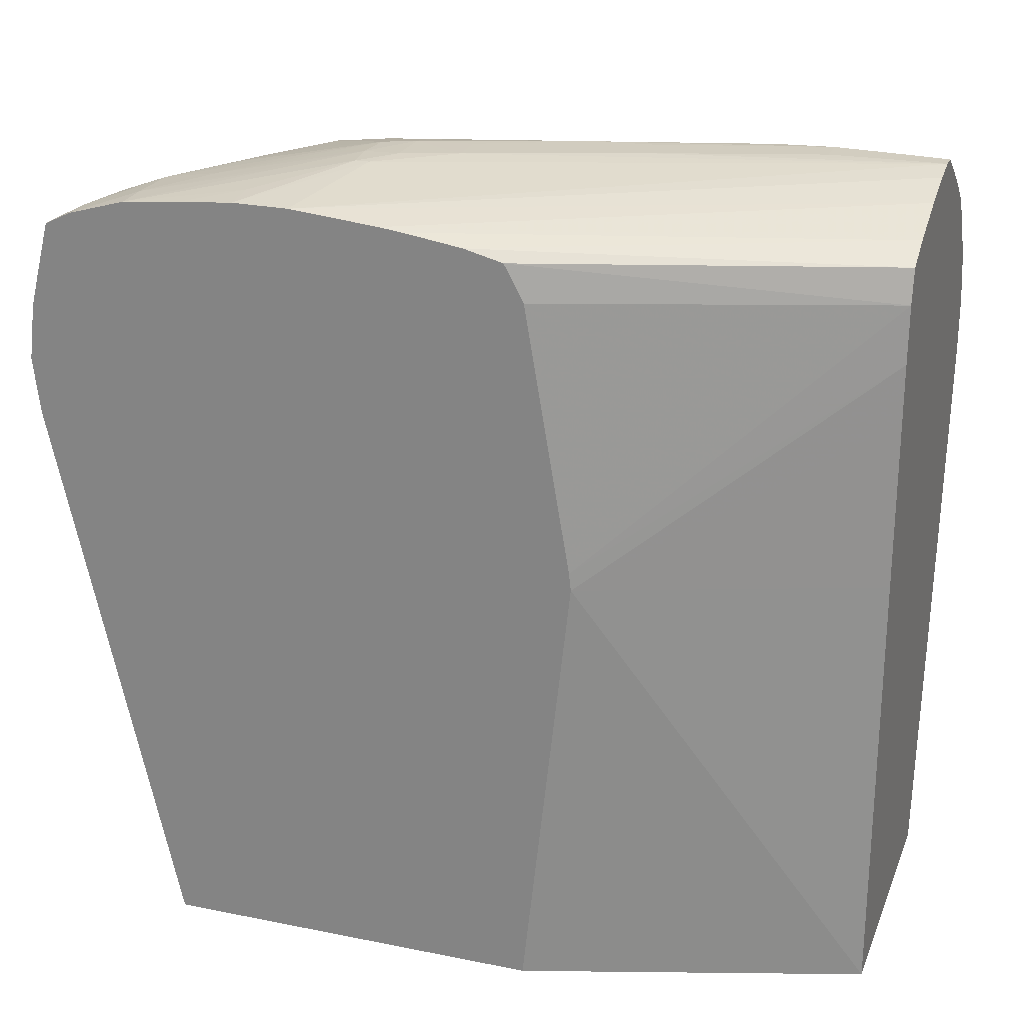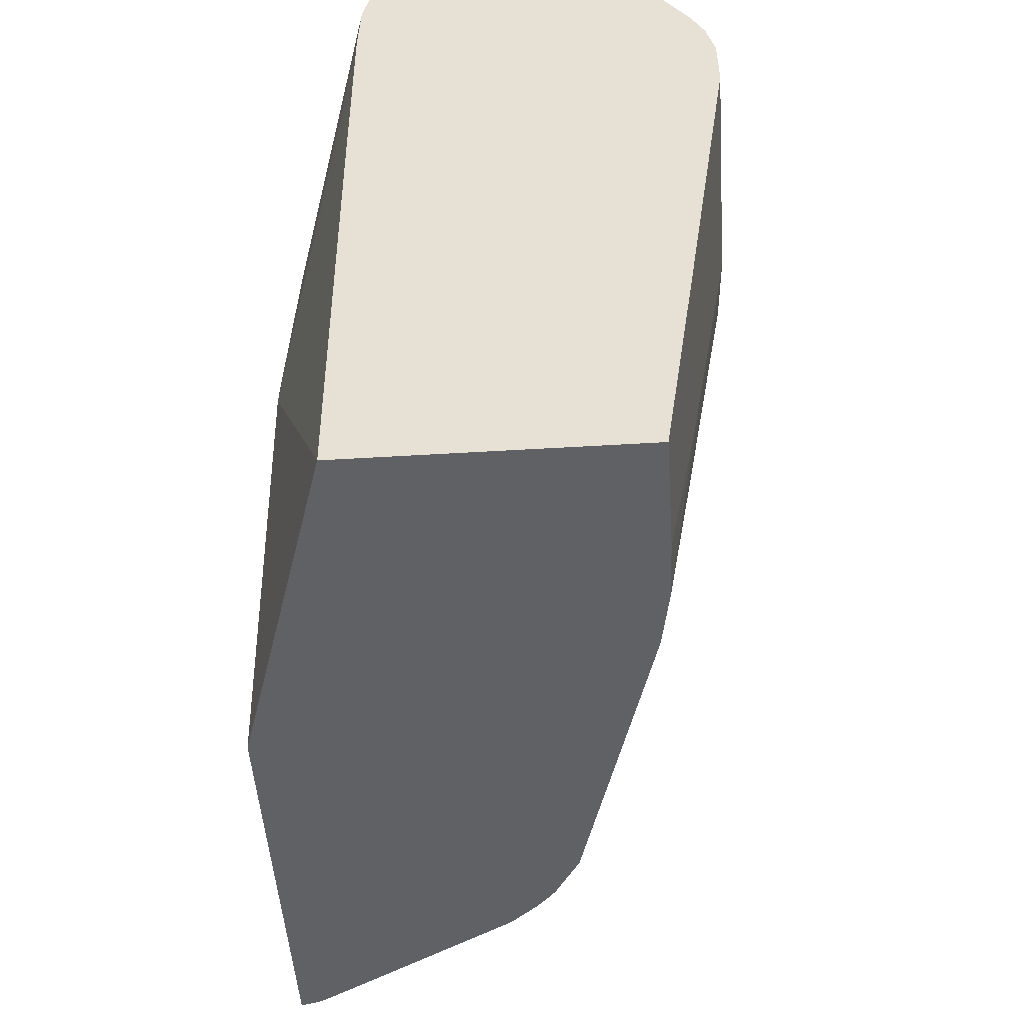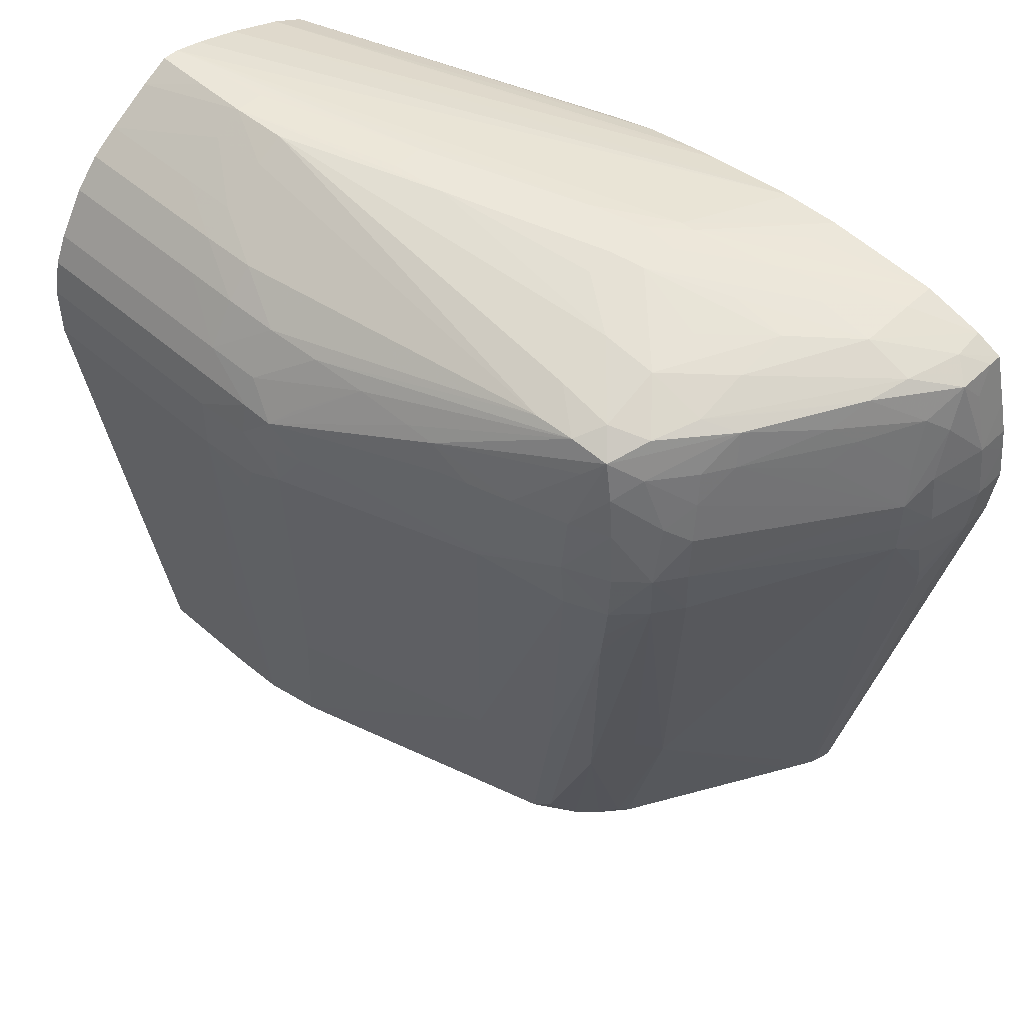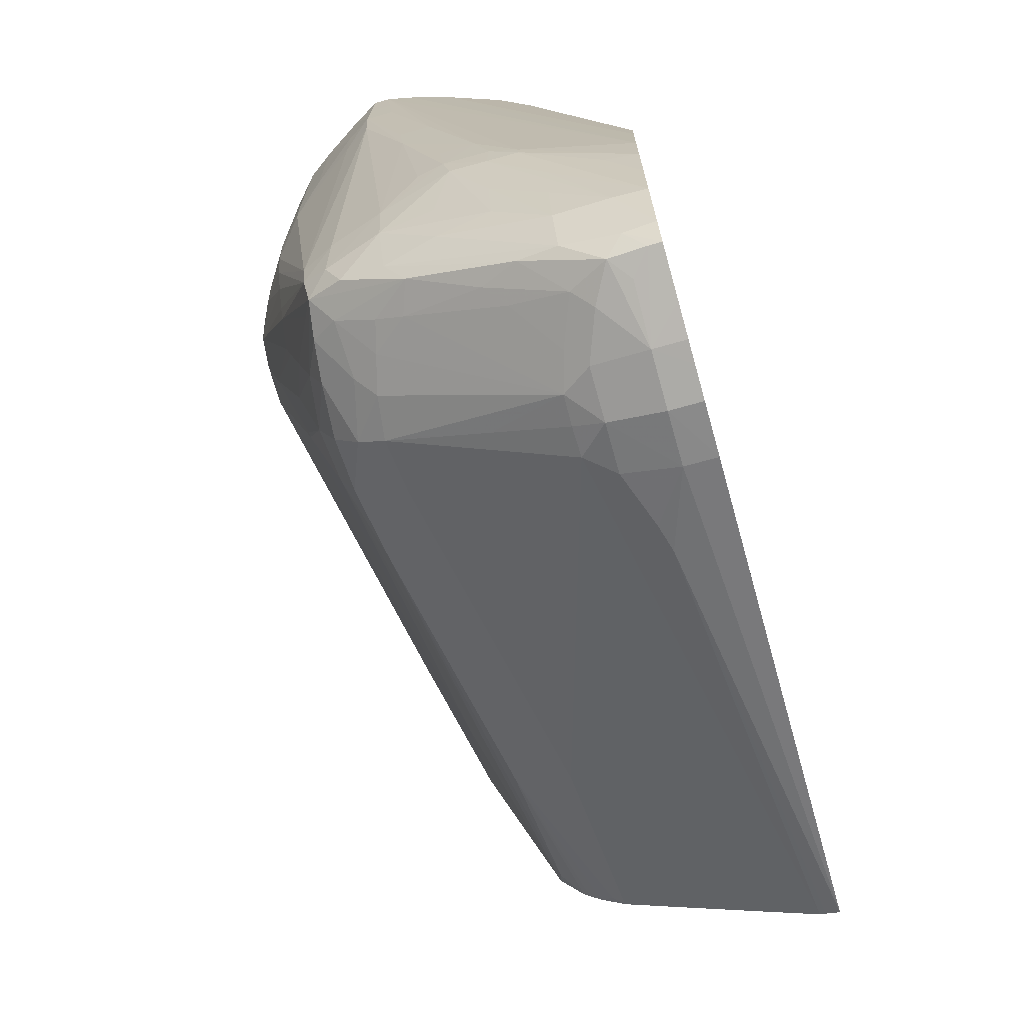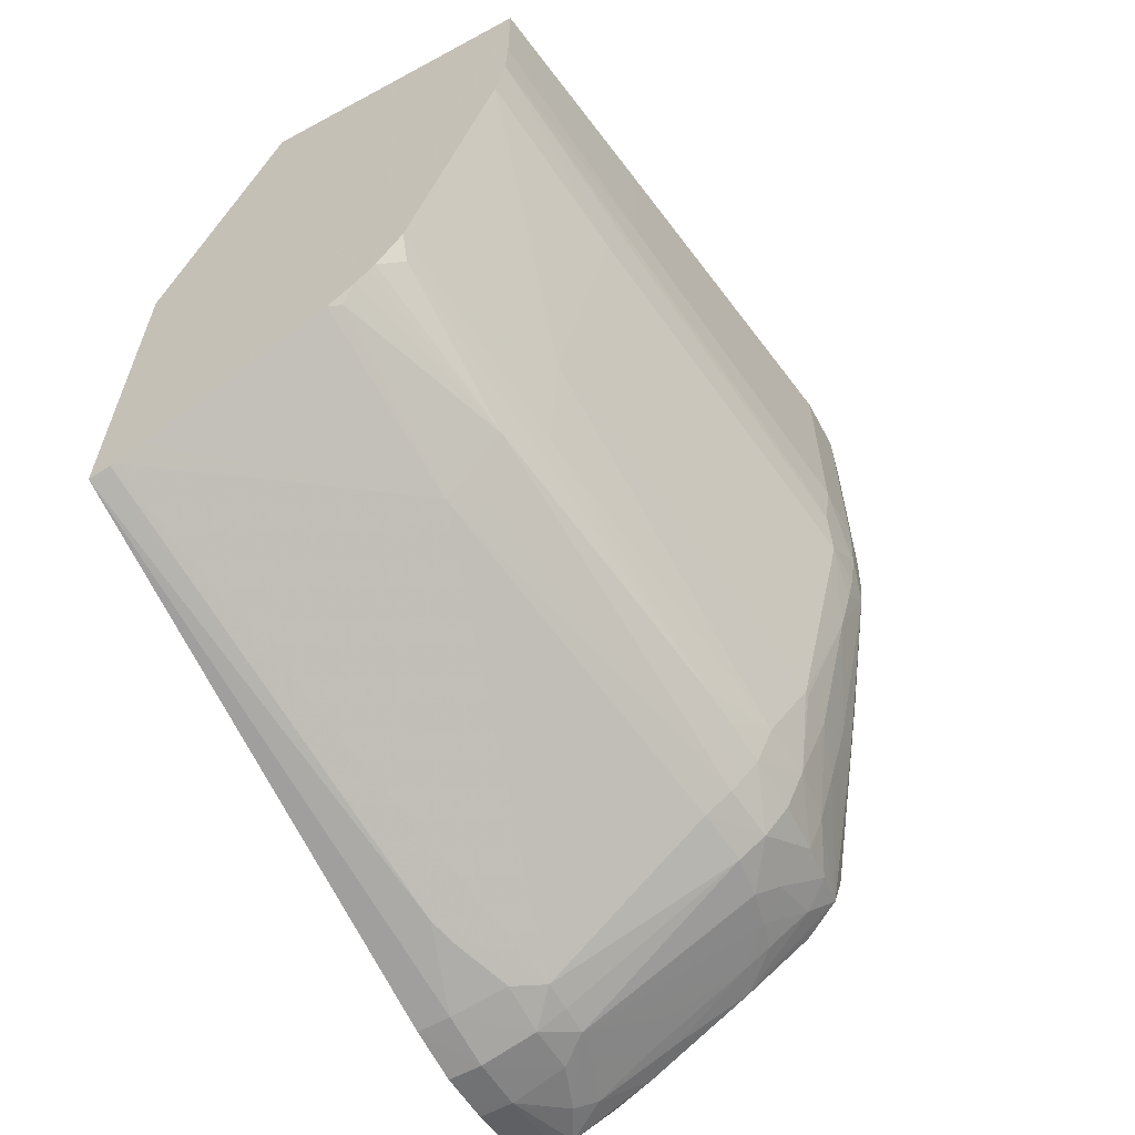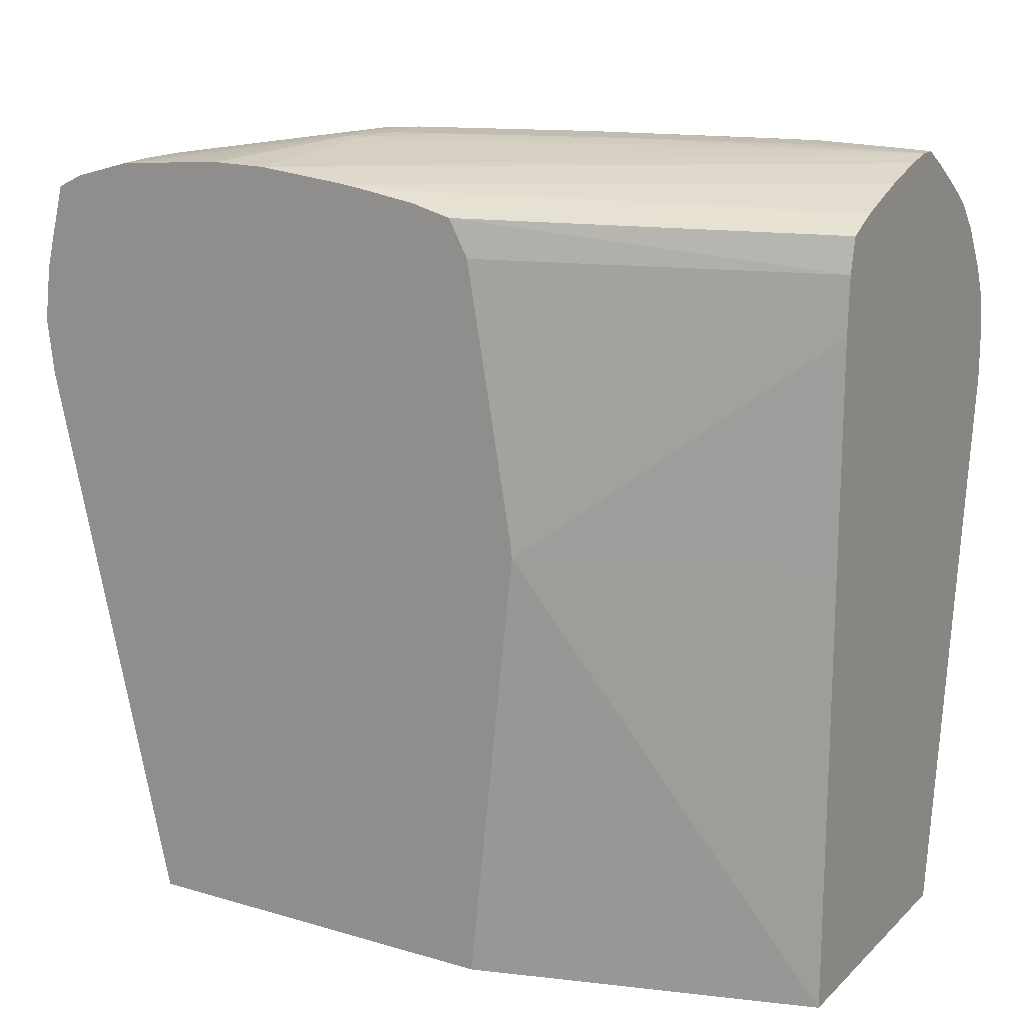
<metadata>
{"format":"obj","ext":"obj","renderer":"f3d","projection":"perspective","resolution":1024,"background":"white","views":[{"elev":24.0,"azim":108.5,"up":"+Z"},{"elev":-48.7,"azim":-176.1,"up":"+Z"},{"elev":50.3,"azim":-46.3,"up":"+Z"},{"elev":-69.6,"azim":15.8,"up":"+Y"},{"elev":-61.5,"azim":-151.2,"up":"+Y"},{"elev":16.9,"azim":120.4,"up":"+Z"}]}
</metadata>
<code>
v -0.1146 -0.145 0.446
v -0.1195 -0.1227 0.4458
v -0.1192 -0.1271 0.4459
v -0.1187 -0.1316 0.446
v -0.1172 -0.145 0.446
v -0.1168 -0.1495 0.446
v -0.1103 -0.1584 0.4459
v -0.1173 -0.1227 0.4453
v -0.1208 -0.1227 0.4458
v -0.1068 -0.1644 0.4457
v -0.09771 -0.1673 0.4442
v -0.121 -0.1271 0.4459
v -0.1211 -0.1316 0.446
v -0.1209 -0.1361 0.4459
v -0.1182 -0.1673 0.4444
v -0.1151 -0.1628 0.4454
v -0.1128 -0.1628 0.4459
v -0.1132 -0.1584 0.4459
v -0.109 -0.1629 0.4459
v -0.1138 -0.1227 0.4444
v -0.1231 -0.1227 0.4445
v -0.1068 -0.1655 0.4457
v -0.09771 -0.1718 0.4443
v -0.09771 -0.1602 0.4435
v -0.1232 -0.1271 0.4445
v -0.1233 -0.1316 0.4445
v -0.1231 -0.1361 0.4445
v -0.1254 -0.1673 0.4416
v -0.1227 -0.1673 0.4429
v -0.123 -0.1719 0.4422
v -0.1182 -0.1718 0.4438
v -0.1123 -0.1656 0.4457
v -0.1093 -0.1658 0.4457
v -0.1093 -0.1227 0.4428
v -0.1266 -0.1227 0.4423
v -0.1048 -0.1718 0.4449
v -0.09771 -0.1807 0.4435
v -0.1004 -0.1718 0.4446
v -0.09771 -0.1762 0.4439
v -0.09771 -0.1584 0.4433
v -0.1266 -0.1316 0.4423
v -0.1266 -0.1361 0.4423
v -0.1287 -0.1405 0.4407
v -0.1251 -0.1705 0.4414
v -0.1307 -0.145 0.4383
v -0.1304 -0.1495 0.4381
v -0.1247 -0.1734 0.4407
v -0.1217 -0.1749 0.4418
v -0.1138 -0.1718 0.4444
v -0.1181 -0.1763 0.4423
v -0.1138 -0.1762 0.4434
v -0.1093 -0.1762 0.4441
v -0.1093 -0.1718 0.4448
v -0.1048 -0.1762 0.4443
v -0.1093 -0.168 0.4454
v -0.1004 -0.1807 0.4436
v -0.1067 -0.1227 0.4416
v -0.09771 -0.1537 0.4426
v -0.1288 -0.1227 0.4407
v -0.09771 -0.1853 0.4422
v -0.1288 -0.1361 0.4407
v -0.1308 -0.1405 0.4385
v -0.13 -0.1539 0.4377
v -0.1296 -0.1584 0.4371
v -0.1294 -0.1606 0.4367
v -0.133 -0.1405 0.435
v -0.1329 -0.145 0.4348
v -0.1256 -0.1719 0.4391
v -0.1267 -0.1718 0.4345
v -0.1251 -0.1743 0.4377
v -0.123 -0.1755 0.4391
v -0.1165 -0.1788 0.4415
v -0.1138 -0.1795 0.442
v -0.1081 -0.1835 0.4417
v -0.1048 -0.1844 0.4422
v -0.1048 -0.1807 0.4435
v -0.09771 -0.1506 0.4418
v -0.1061 -0.1227 0.4389
v -0.1308 -0.1227 0.4385
v -0.1003 -0.1855 0.4421
v -0.09771 -0.1874 0.4412
v -0.1308 -0.1361 0.4385
v -0.1327 -0.1492 0.4341
v -0.1339 -0.1475 0.4324
v -0.1297 -0.1616 0.4345
v -0.129 -0.1638 0.4345
v -0.128 -0.1673 0.4345
v -0.1341 -0.1405 0.4328
v -0.134 -0.145 0.4326
v -0.133 -0.1227 0.435
v -0.1274 -0.1718 0.43
v -0.1255 -0.1748 0.4345
v -0.1293 -0.1649 0.4311
v -0.1238 -0.1776 0.43
v -0.1226 -0.1773 0.4348
v -0.1203 -0.1784 0.4365
v -0.1197 -0.1779 0.4389
v -0.1174 -0.1793 0.4389
v -0.111 -0.1825 0.4403
v -0.1049 -0.1865 0.4393
v -0.1018 -0.1873 0.441
v -0.09771 -0.1491 0.4389
v -0.1059 -0.1227 0.4345
v -0.09771 -0.1455 0.418
v -0.09878 -0.1874 0.4412
v -0.09771 -0.1885 0.4371
v -0.1341 -0.1481 0.43
v -0.1335 -0.1504 0.43
v -0.1326 -0.1539 0.43
v -0.1346 -0.145 0.43
v -0.1348 -0.1405 0.43
v -0.1341 -0.1227 0.4328
v -0.1288 -0.1669 0.4298
v -0.1294 -0.1651 0.4281
v -0.1294 -0.1651 0.4277
v -0.127 -0.1718 0.4255
v -0.1256 -0.175 0.4255
v -0.1258 -0.1753 0.43
v -0.1313 -0.1584 0.43
v -0.1299 -0.1632 0.4298
v -0.1233 -0.1773 0.4255
v -0.1211 -0.1788 0.4255
v -0.1216 -0.1791 0.43
v -0.1211 -0.1788 0.4335
v -0.1186 -0.1799 0.4348
v -0.1072 -0.1874 0.4324
v -0.1119 -0.1831 0.4373
v -0.1095 -0.184 0.4388
v -0.1064 -0.187 0.4354
v -0.1034 -0.1878 0.4381
v -0.1004 -0.1891 0.4345
v -0.1003 -0.1879 0.4393
v -0.1059 -0.1227 0.43
v -0.09771 -0.1453 0.4166
v -0.09771 -0.1891 0.4345
v -0.1341 -0.1482 0.4265
v -0.1344 -0.1453 0.4253
v -0.1348 -0.1405 0.4255
v -0.1348 -0.1227 0.43
v -0.1249 -0.1606 0.3965
v -0.1231 -0.1673 0.3988
v -0.1249 -0.1739 0.419
v -0.1252 -0.1744 0.422
v -0.1211 -0.1702 0.3956
v -0.1186 -0.1729 0.3988
v -0.1161 -0.1741 0.3964
v -0.1072 -0.1874 0.4276
v -0.1133 -0.1839 0.43
v -0.1072 -0.1875 0.43
v -0.1048 -0.1886 0.43
v -0.1049 -0.1881 0.4341
v -0.1004 -0.1897 0.43
v -0.09771 -0.1894 0.4327
v -0.1059 -0.1227 0.4211
v -0.09771 -0.1491 0.3815
v -0.106 -0.1227 0.3815
v -0.1059 -0.1227 0.4166
v -0.1307 -0.1405 0.3988
v -0.1296 -0.1437 0.3961
v -0.134 -0.1439 0.4221
v -0.1348 -0.1227 0.4255
v -0.131 -0.1361 0.3988
v -0.1284 -0.1361 0.3815
v -0.1209 -0.1634 0.3815
v -0.1276 -0.1405 0.3815
v -0.1263 -0.145 0.3815
v -0.1246 -0.1507 0.3815
v -0.1205 -0.1651 0.3829
v -0.1189 -0.1667 0.3815
v -0.1183 -0.1673 0.3815
v -0.1173 -0.1683 0.3815
v -0.1162 -0.1696 0.3821
v -0.1045 -0.1762 0.3815
v -0.1016 -0.1779 0.3815
v -0.09963 -0.1789 0.3815
v -0.1153 -0.1701 0.3815
v -0.1026 -0.1874 0.4188
v -0.1032 -0.1877 0.4211
v -0.1049 -0.1881 0.4259
v -0.09935 -0.1791 0.3815
v -0.1004 -0.1892 0.4255
v -0.09771 -0.1897 0.43
v -0.09771 -0.1892 0.4255
v -0.09771 -0.1795 0.3815
v -0.1285 -0.1227 0.3815
v -0.131 -0.1227 0.3988
v -0.1285 -0.1316 0.3815
v -0.09887 -0.1792 0.3815
f 1 2 3
f 1 3 4
f 1 4 13
f 1 13 5
f 1 5 6
f 1 6 7
f 1 7 2
f 2 8 20
f 2 20 34
f 2 34 57
f 2 57 78
f 2 78 103
f 2 103 133
f 2 133 154
f 2 154 157
f 2 157 156
f 2 156 185
f 2 185 186
f 2 186 161
f 2 161 139
f 2 139 112
f 2 112 90
f 2 90 79
f 2 79 59
f 2 59 35
f 2 35 21
f 2 21 9
f 2 9 12
f 2 12 3
f 2 7 10
f 2 10 11
f 2 11 8
f 3 12 13
f 3 13 4
f 5 13 6
f 6 13 14
f 6 14 15
f 6 15 16
f 6 16 17
f 6 17 18
f 6 18 7
f 7 18 17
f 7 17 19
f 7 19 10
f 8 11 20
f 9 21 12
f 10 19 22
f 10 22 23
f 10 23 11
f 11 23 39
f 11 39 37
f 11 37 60
f 11 60 81
f 11 81 106
f 11 106 135
f 11 135 153
f 11 153 182
f 11 182 183
f 11 183 184
f 11 184 155
f 11 155 134
f 11 134 104
f 11 104 102
f 11 102 77
f 11 77 58
f 11 58 40
f 11 40 24
f 11 24 20
f 12 21 13
f 13 21 25
f 13 25 26
f 13 26 27
f 13 27 14
f 14 27 28
f 14 28 29
f 14 29 15
f 15 29 30
f 15 30 31
f 15 31 32
f 15 32 17
f 15 17 16
f 17 32 33
f 17 33 19
f 19 33 22
f 20 24 34
f 21 35 25
f 22 33 36
f 22 36 37
f 22 37 38
f 22 38 23
f 23 38 39
f 24 40 34
f 25 35 26
f 26 35 41
f 26 41 42
f 26 42 27
f 27 42 43
f 27 43 28
f 28 44 29
f 28 43 45
f 28 45 46
f 28 46 44
f 29 44 30
f 30 47 48
f 30 48 31
f 30 44 47
f 31 49 32
f 31 48 50
f 31 50 51
f 31 51 52
f 31 52 49
f 32 49 52
f 32 52 53
f 32 53 54
f 32 54 55
f 32 55 33
f 33 55 54
f 33 54 56
f 33 56 36
f 34 40 58
f 34 58 57
f 35 59 61
f 35 61 41
f 36 56 37
f 37 56 60
f 37 39 38
f 41 61 42
f 42 61 43
f 43 61 62
f 43 62 45
f 44 46 63
f 44 63 64
f 44 64 65
f 44 65 47
f 45 62 66
f 45 66 67
f 45 67 46
f 46 67 63
f 47 65 68
f 47 68 69
f 47 69 70
f 47 70 71
f 47 71 72
f 47 72 48
f 48 72 50
f 50 72 73
f 50 73 74
f 50 74 75
f 50 75 51
f 51 75 76
f 51 76 52
f 52 76 53
f 53 76 54
f 54 76 56
f 56 76 60
f 57 77 78
f 57 58 77
f 59 79 82
f 59 82 61
f 60 76 80
f 60 80 81
f 61 82 62
f 62 82 66
f 63 67 83
f 63 83 84
f 63 84 64
f 64 84 65
f 65 85 86
f 65 86 87
f 65 87 68
f 65 84 85
f 66 88 89
f 66 89 67
f 66 82 79
f 66 79 90
f 66 90 112
f 66 112 88
f 67 89 84
f 67 84 83
f 68 87 69
f 69 91 92
f 69 92 70
f 69 87 93
f 69 93 91
f 70 92 94
f 70 94 95
f 70 95 71
f 71 95 96
f 71 96 97
f 71 97 72
f 72 97 98
f 72 98 99
f 72 99 74
f 72 74 73
f 74 99 100
f 74 100 101
f 74 101 75
f 75 101 80
f 75 80 76
f 77 102 78
f 78 102 104
f 78 104 103
f 80 101 105
f 80 105 81
f 81 105 106
f 84 107 108
f 84 108 109
f 84 109 85
f 84 89 110
f 84 110 107
f 85 109 86
f 86 93 87
f 86 109 93
f 88 111 89
f 88 112 139
f 88 139 111
f 89 111 110
f 91 93 113
f 91 113 114
f 91 114 115
f 91 115 116
f 91 116 117
f 91 117 118
f 91 118 92
f 92 118 94
f 93 109 119
f 93 119 120
f 93 120 113
f 94 118 117
f 94 117 121
f 94 121 122
f 94 122 123
f 94 123 124
f 94 124 95
f 95 124 96
f 96 124 125
f 96 125 126
f 96 126 98
f 96 98 97
f 98 126 127
f 98 127 128
f 98 128 99
f 99 128 100
f 100 129 130
f 100 130 101
f 100 128 129
f 101 130 131
f 101 131 132
f 101 132 105
f 103 104 134
f 103 134 133
f 105 132 131
f 105 131 106
f 106 131 135
f 107 136 108
f 107 110 136
f 108 136 109
f 109 115 114
f 109 114 119
f 109 136 115
f 110 137 136
f 110 111 138
f 110 138 137
f 111 139 161
f 111 161 138
f 113 120 114
f 114 120 119
f 115 140 116
f 115 136 140
f 116 140 141
f 116 141 142
f 116 142 143
f 116 143 117
f 117 143 121
f 121 143 142
f 121 142 144
f 121 144 145
f 121 145 146
f 121 146 122
f 122 146 147
f 122 147 123
f 123 147 148
f 123 148 126
f 123 126 124
f 124 126 125
f 126 148 149
f 126 149 150
f 126 150 151
f 126 151 130
f 126 130 129
f 126 129 128
f 126 128 127
f 130 151 131
f 131 152 153
f 131 153 135
f 131 151 152
f 133 134 154
f 134 155 156
f 134 156 157
f 134 157 154
f 136 137 158
f 136 158 159
f 136 159 140
f 137 138 160
f 137 160 158
f 138 161 186
f 138 186 162
f 138 162 163
f 138 163 160
f 140 164 141
f 140 159 165
f 140 165 166
f 140 166 167
f 140 167 164
f 141 164 168
f 141 168 142
f 142 168 144
f 144 168 169
f 144 169 170
f 144 170 171
f 144 171 172
f 144 172 146
f 144 146 145
f 146 173 174
f 146 174 175
f 146 175 147
f 146 172 176
f 146 176 173
f 147 177 178
f 147 178 179
f 147 179 150
f 147 150 149
f 147 149 148
f 147 175 180
f 147 180 177
f 150 181 152
f 150 152 151
f 150 179 181
f 152 182 153
f 152 181 183
f 152 183 182
f 155 184 188
f 155 188 180
f 155 180 175
f 155 175 174
f 155 174 173
f 155 173 176
f 155 176 171
f 155 171 170
f 155 170 169
f 155 169 164
f 155 164 167
f 155 167 166
f 155 166 165
f 155 165 163
f 155 163 187
f 155 187 185
f 155 185 156
f 158 160 163
f 158 163 159
f 159 163 165
f 162 186 185
f 162 185 187
f 162 187 163
f 164 169 168
f 171 176 172
f 177 181 178
f 177 180 188
f 177 188 184
f 177 184 181
f 178 181 179
f 181 184 183

</code>
